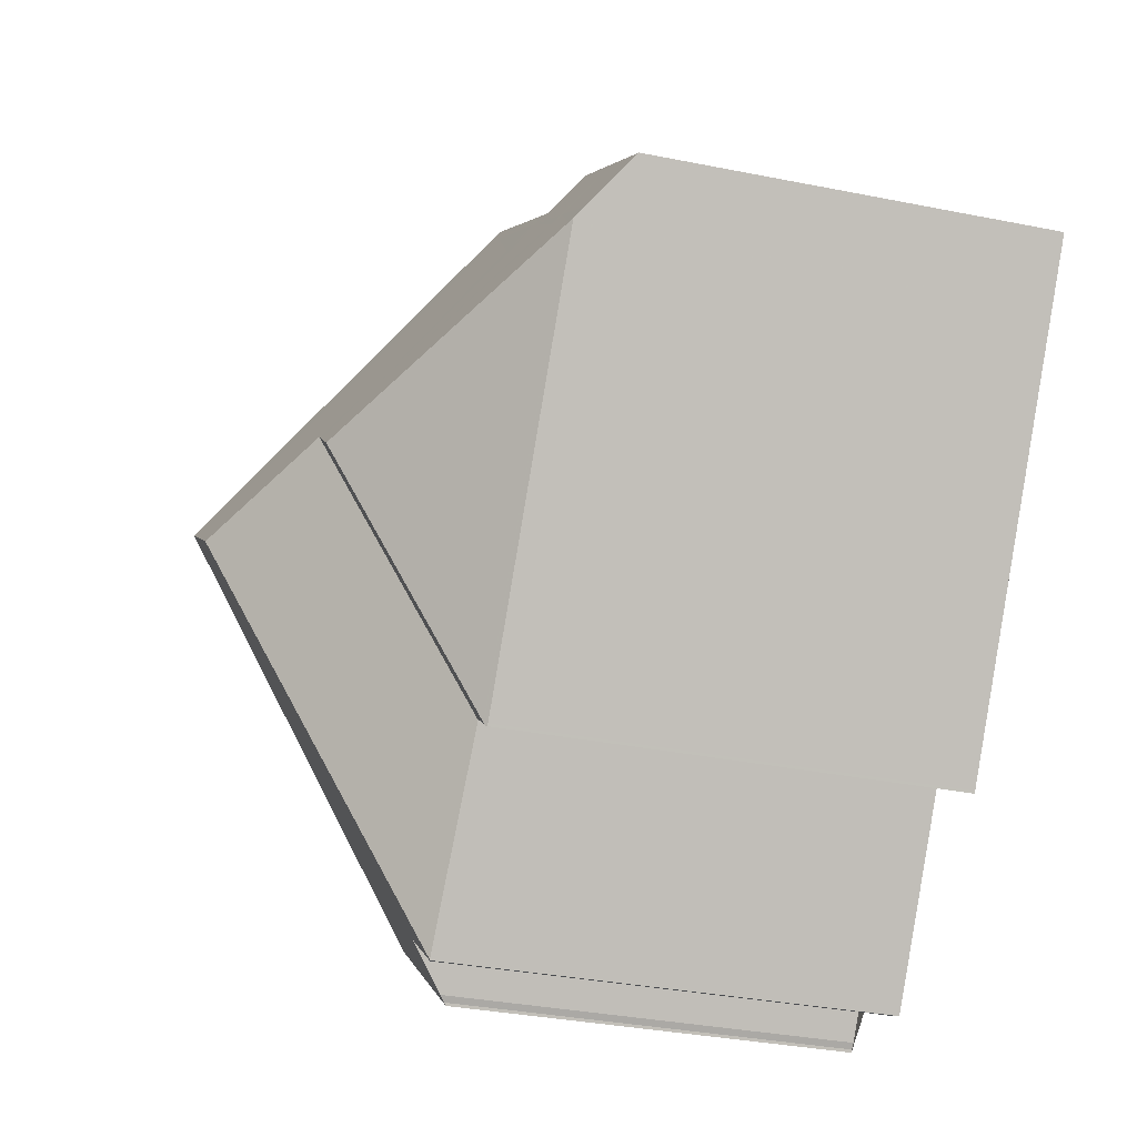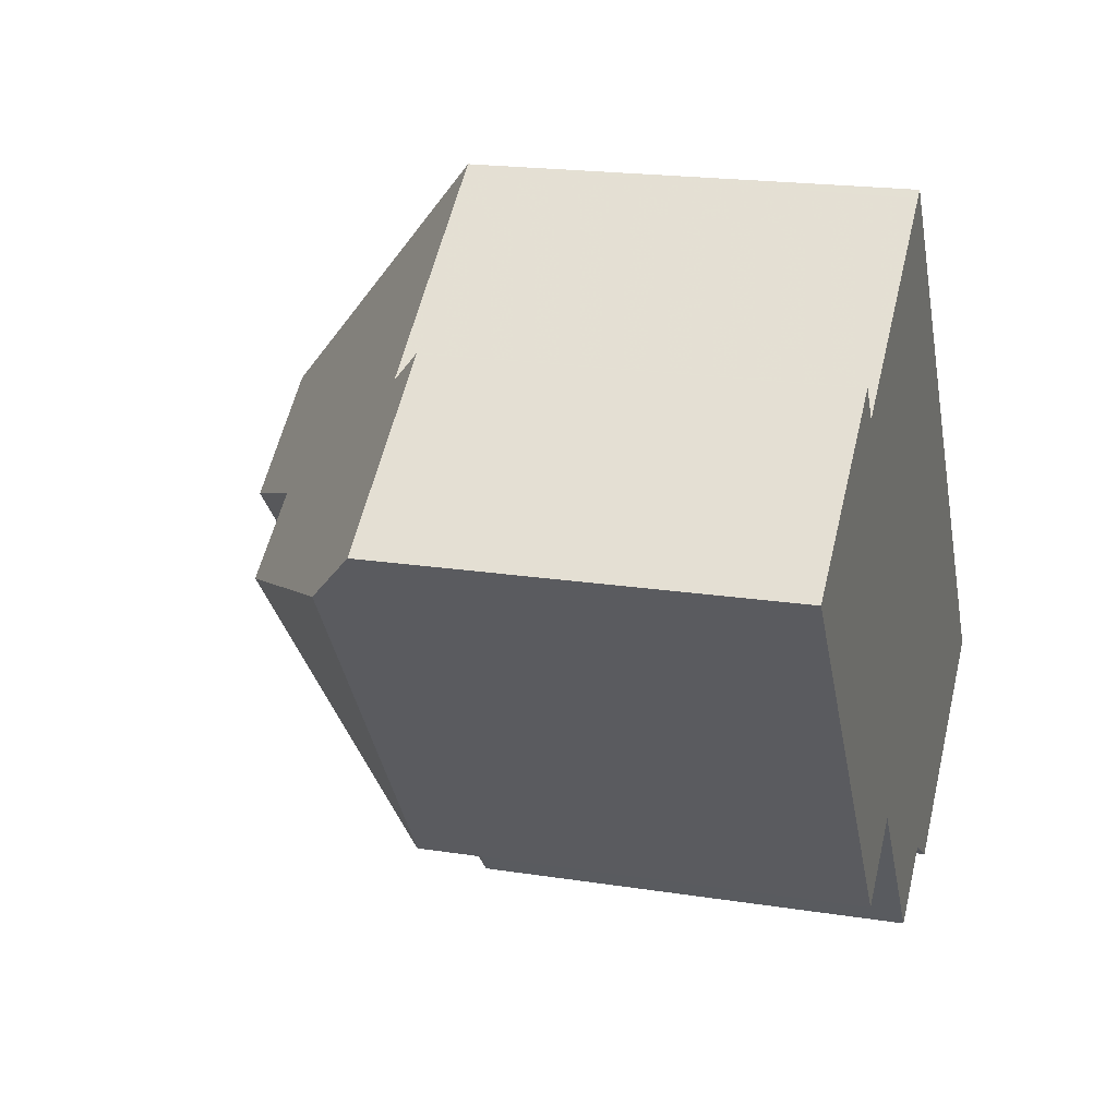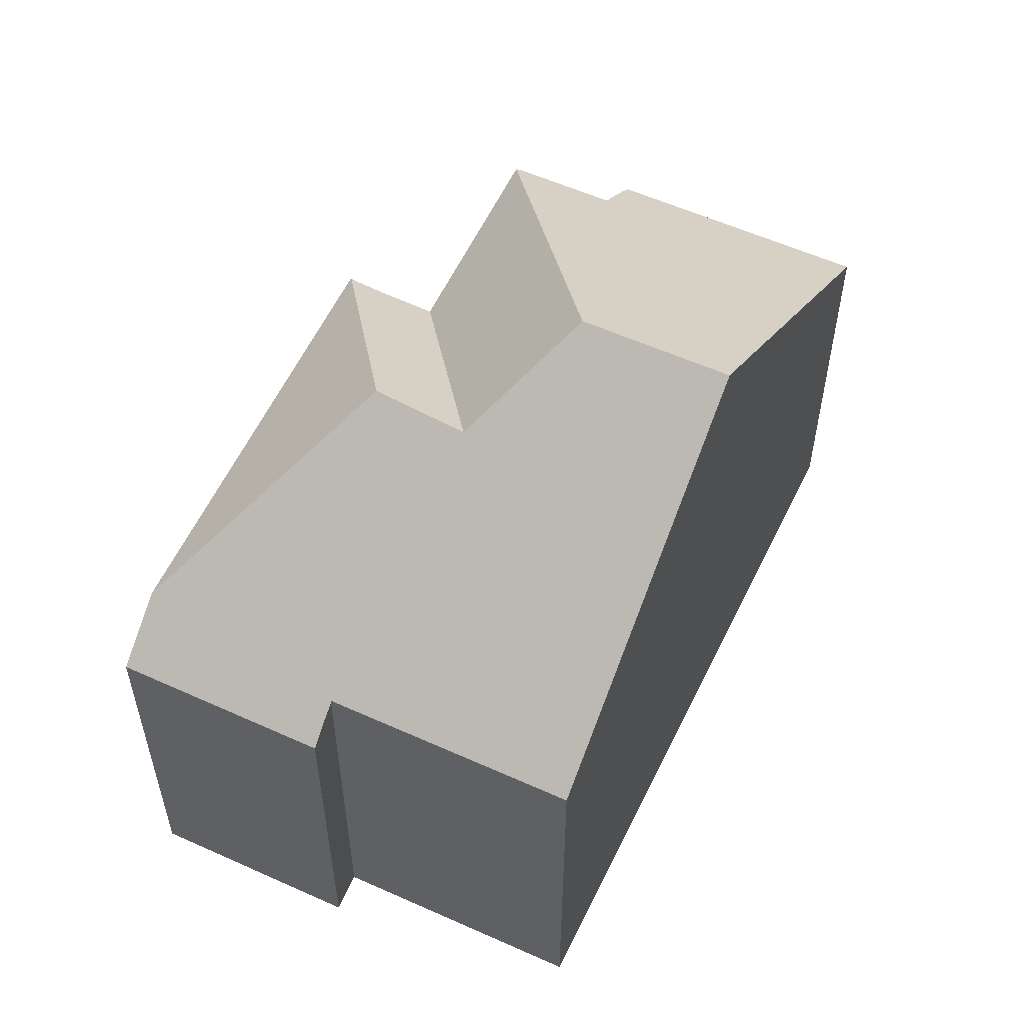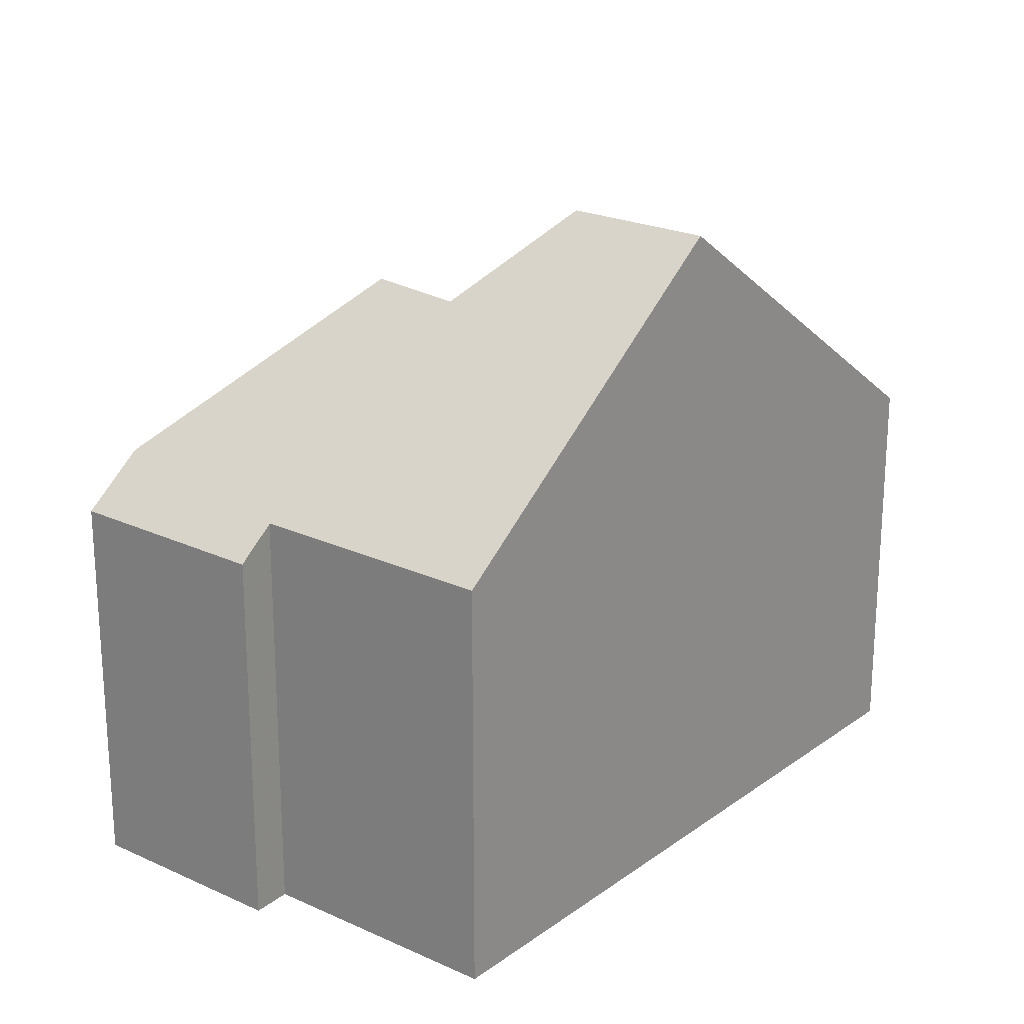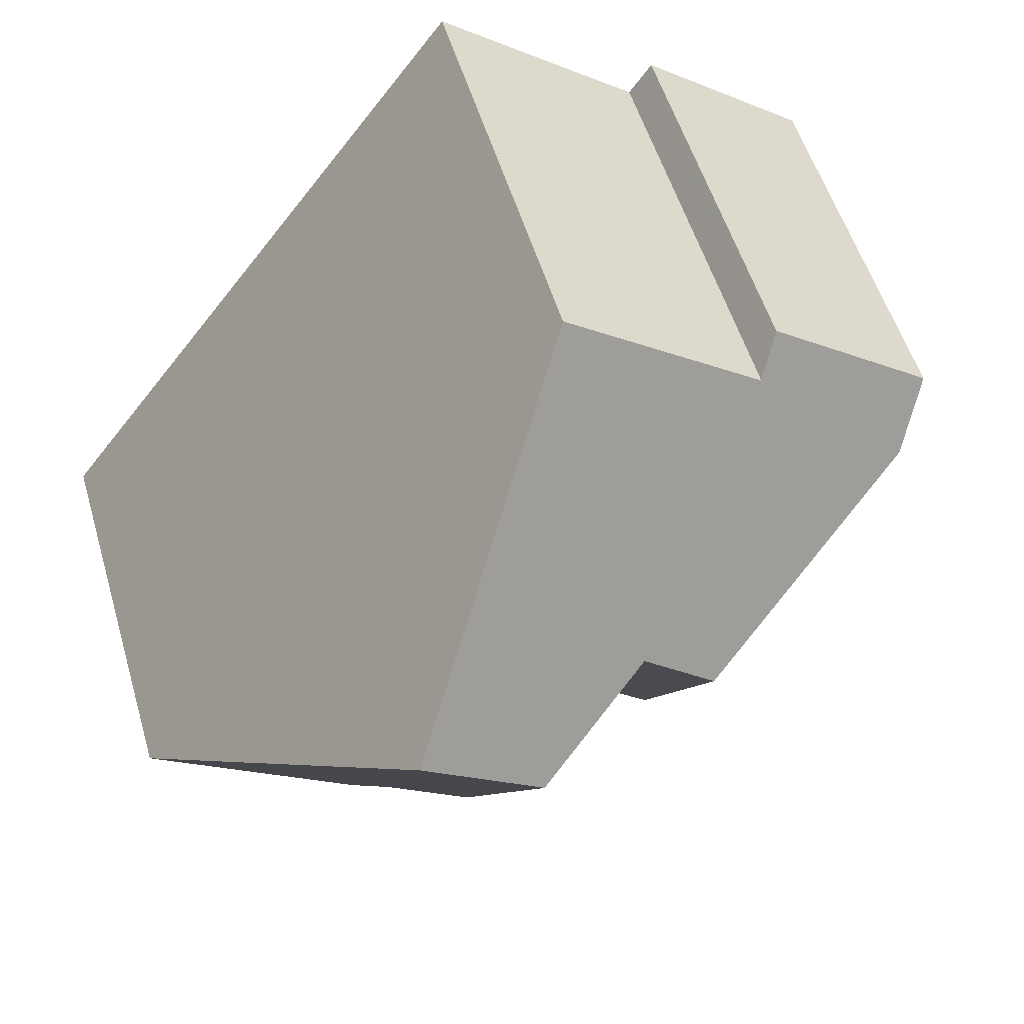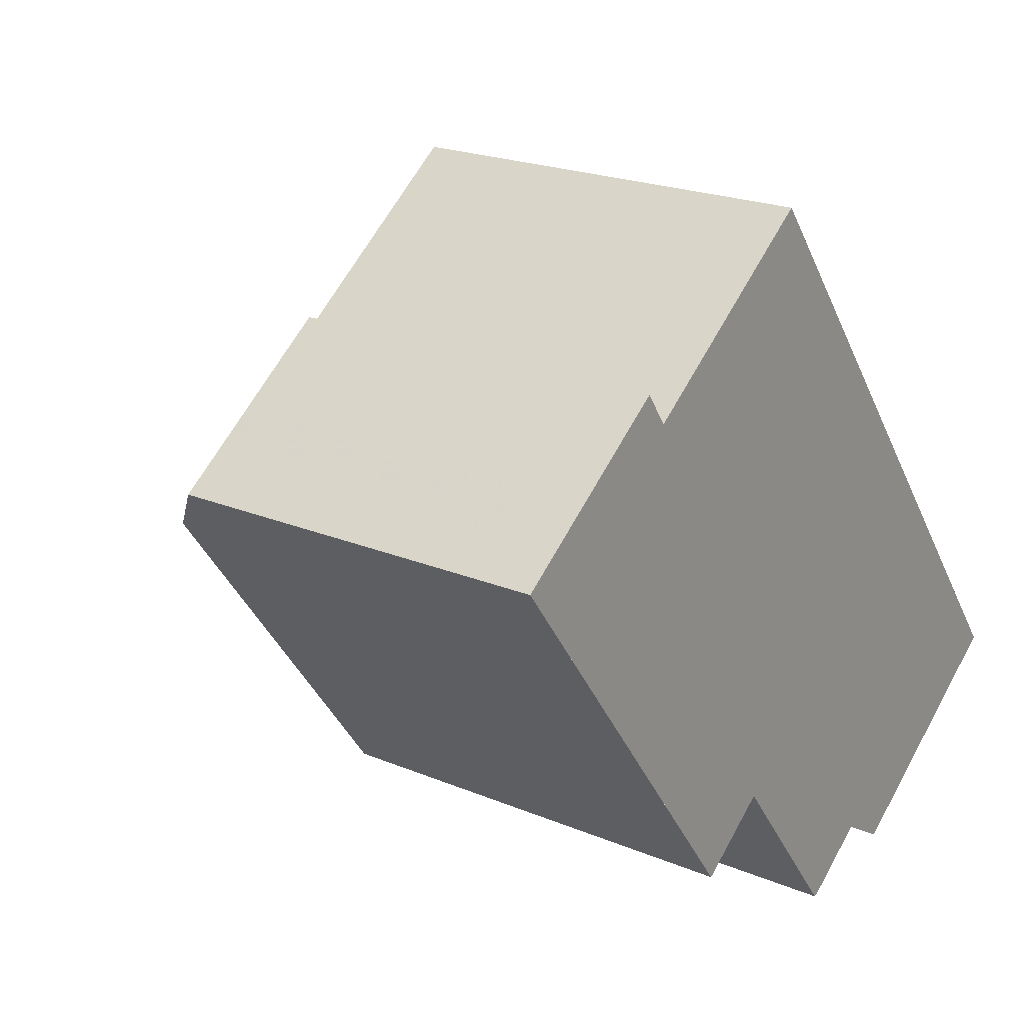
<metadata>
{"format":"obj","ext":"obj","renderer":"f3d","projection":"perspective","resolution":1024,"background":"white","views":[{"elev":-34.6,"azim":75.0,"up":"+Y"},{"elev":19.2,"azim":106.6,"up":"+Y"},{"elev":57.1,"azim":168.4,"up":"+Z"},{"elev":22.3,"azim":-178.3,"up":"+Z"},{"elev":53.4,"azim":-16.3,"up":"+Y"},{"elev":21.2,"azim":126.9,"up":"+Y"}]}
</metadata>
<code>
v -813.9 -999.5 5.479
v -811.2 -1002 5.495
v -810.9 -1001 5.103
v -808.6 -1003 5.12
v -815.3 -1010 5.809
v -815.4 -1010 5.794
v -816.5 -1009 5.788
v -816.9 -1009 5.343
v -817 -1009 5.278
v -817 -1009 5.25
v -819.8 -1007 5.243
v -812.6 -1008 5.817
v -813.6 -1007 5.735
v -816.7 -1003 8.871
v -815.1 -1004 8.877
v -809.4 -1002 5.115
v -809.1 -1003 5.742
v -812.4 -1005 7.845
v -813.4 -1004 7.786
v -809 -1003 5.624
v -810.1 -1003 5.616
v -816.7 -1003 8.871
v -809.1 -1003 5.742
v -815.1 -1004 8.877
v -815.3 -1010 5.816
v -815.3 -1010 5.816
v -815.1 -1004 8.877
v -813.6 -1007 5.692
v -813.4 -1004 7.786
v -812.6 -1008 5.837
v -812.4 -1005 7.845
v -815.7 -1002 7.651
v -813.4 -1004 7.786
v -813.6 -1007 5.692
v -812.4 -1005 7.845
v -812.6 -1008 5.837
v -814 -999.6 5.586
v -817.1 -1004 8.428
v -819.8 -1007 5.243
v -816.6 -1009 5.698
v -819.4 -1007 5.683
v -819.4 -1007 5.683
v -815.3 -1009 6.069
v -815.3 -1009 6.069
v -815.5 -1009 5.793
v -813.6 -1007 5.946
v -810.2 -1002 5.615
v -809.8 -1002 5.112
v -812.5 -1005 7.322
v -811.6 -1004 7.282
v -810.3 -1003 5.709
v -813.6 -1007 5.946
v -812.5 -1005 7.322
v -811.6 -1004 7.282
v -816.1 -1004 8.873
v -818.8 -1007 5.686
v -819.2 -1008 5.244
v -813.5 -1000 5.59
v -813.4 -999.9 5.482
v -816.1 -1004 8.873
v -815.2 -1002 7.681
v -810.5 -1003 5.868
v -810.4 -1003 5.868
v -809.2 -1004 5.744
v -809.3 -1004 5.87
v -809.3 -1004 5.87
v -813.7 -1000 5.862
v -814.2 -999.9 5.861
v -816.6 -1003 8.871
v -819.3 -1007 5.683
v -819.7 -1007 5.243
v -814.1 -1000 5.861
v -813.9 -999.7 5.587
v -813.8 -999.6 5.48
v -816.6 -1003 8.871
v -815.6 -1002 7.657
v -811.5 -1001 5.605
v -811.4 -1001 5.493
v -813.3 -1004 7.792
v -813.2 -1004 7.642
v -811.7 -1002 5.865
v -813.4 -1004 7.658
v -815.2 -1006 7.782
v -815.2 -1006 7.782
v -813.3 -1004 7.792
v -813.4 -1004 7.658
v -817 -1009 5.696
v -817.3 -1009 5.249
v -811.6 -1001 5.604
v -811.5 -1001 5.493
v -813.4 -1004 7.788
v -813.4 -1004 7.742
v -811.8 -1002 5.865
v -813.4 -1004 7.745
v -815.2 -1006 7.833
v -815.2 -1006 7.833
v -813.4 -1004 7.788
v -813.4 -1004 7.745
v -817 -1009 5.696
v -817.3 -1009 5.249
v -811.3 -1002 5.607
v -811.2 -1002 5.495
v -811 -1001 5.276
v -810.9 -1001 5.103
v -813.1 -1004 7.805
v -812.7 -1004 7.325
v -811.5 -1002 5.866
v -813.5 -1004 7.378
v -815.2 -1007 7.502
v -815.2 -1007 7.502
v -813.1 -1004 7.805
v -813.5 -1004 7.378
v -816.7 -1009 5.697
v -817.1 -1009 5.25
v -816.6 -1003 8.871
v -819.3 -1007 5.683
v -819.4 -1007 5.581
v -819.7 -1007 5.243
v -814.2 -1000 5.861
v -814 -999.7 5.586
v -813.9 -999.5 5.479
v -816.6 -1003 8.871
v -815.6 -1002 7.653
v -812.6 -1008 5.854
v -812.6 -1008 5.854
v -812.6 -1008 5.836
v -809.2 -1003 5.78
v -809.3 -1004 5.782
v -809.1 -1003 5.624
v -808.7 -1003 5.12
v -809.2 -1003 5.78
v -814.1 -1000 5.861
v -813.9 -999.7 5.587
v -816.6 -1003 8.871
v -819.3 -1007 5.683
v -813.8 -999.6 5.48
v -816.6 -1003 8.871
v -815.6 -1002 7.657
v -819.7 -1007 5.243
v -817.5 -1004 7.885
v -817.5 -1004 7.885
v -813.6 -1007 5.751
v -812.6 -1008 5.861
v -813.7 -1007 5.958
v -813.6 -1007 5.751
v -812.6 -1008 5.861
v -817.4 -1004 7.885
v -817.4 -1004 7.885
v -815.1 -1006 7.776
v -814.9 -1006 7.478
v -815.2 -1006 7.884
v -815.1 -1006 7.83
v -817.5 -1004 7.885
v -815.2 -1006 7.884
v -817 -1005 7.884
v -812.6 -1008 5.854
v -812.5 -1008 5.816
v -813.9 -999.5 5.479
v -813.9 -999.5 5.479
v -813.9 -999.5 -8.882e-16
v -813.9 -999.5 8.882e-16
v -811 -1001 5.276
v -811.2 -1002 5.495
v -811.2 -1002 0
v -811 -1001 0
v -810.9 -1001 5.103
v -810.9 -1001 5.103
v -810.9 -1001 0
v -810.9 -1001 0
v -809 -1003 5.624
v -808.6 -1003 5.12
v -808.6 -1003 0
v -809 -1003 0
v -815.4 -1010 5.794
v -815.3 -1010 5.809
v -815.3 -1010 0
v -815.4 -1010 0
v -815.5 -1009 5.793
v -815.4 -1010 5.794
v -815.4 -1010 0
v -815.5 -1009 0
v -816.6 -1009 5.698
v -816.5 -1009 5.788
v -816.5 -1009 0
v -816.6 -1009 0
v -817 -1009 5.278
v -816.9 -1009 5.343
v -816.9 -1009 0
v -817 -1009 0
v -817 -1009 5.25
v -817 -1009 5.278
v -817 -1009 0
v -817 -1009 0
v -817.1 -1009 5.25
v -817 -1009 5.25
v -817 -1009 0
v -817.1 -1009 0
v -819.4 -1007 5.683
v -819.8 -1007 5.243
v -819.8 -1007 0
v -819.4 -1007 0
v -812.6 -1008 5.837
v -812.6 -1008 5.817
v -812.6 -1008 8.882e-16
v -812.6 -1008 0
v -813.6 -1007 5.692
v -813.6 -1007 5.735
v -813.6 -1007 0
v -813.6 -1007 0
v -815.7 -1002 7.651
v -816.7 -1003 8.871
v -816.7 -1003 0
v -815.7 -1002 0
v -808.7 -1003 5.12
v -809.4 -1002 5.115
v -809.4 -1002 0
v -808.7 -1003 0
v -809.1 -1003 5.742
v -809 -1003 5.624
v -809 -1003 0
v -809.1 -1003 0
v -809.2 -1004 5.744
v -809.1 -1003 5.742
v -809.1 -1003 0
v -809.2 -1004 0
v -815.3 -1010 5.809
v -815.3 -1010 5.816
v -815.3 -1010 0
v -815.3 -1010 0
v -812.6 -1008 5.836
v -812.6 -1008 5.837
v -812.6 -1008 0
v -812.6 -1008 8.882e-16
v -814.2 -999.9 5.861
v -815.7 -1002 7.651
v -815.7 -1002 0
v -814.2 -999.9 0
v -815.3 -1010 5.816
v -813.6 -1007 5.692
v -813.6 -1007 0
v -815.3 -1010 0
v -813.9 -999.5 5.479
v -814 -999.6 5.586
v -814 -999.6 0
v -813.9 -999.5 -8.882e-16
v -816.7 -1003 8.871
v -817.1 -1004 8.428
v -817.1 -1004 0
v -816.7 -1003 0
v -819.8 -1007 5.243
v -819.8 -1007 5.243
v -819.8 -1007 0
v -819.8 -1007 0
v -816.9 -1009 5.343
v -816.6 -1009 5.698
v -816.6 -1009 0
v -816.9 -1009 0
v -817.5 -1004 7.885
v -819.4 -1007 5.683
v -819.4 -1007 0
v -817.5 -1004 0
v -816.5 -1009 5.788
v -815.5 -1009 5.793
v -815.5 -1009 0
v -816.5 -1009 0
v -809.4 -1002 5.115
v -809.8 -1002 5.112
v -809.8 -1002 0
v -809.4 -1002 0
v -819.7 -1007 5.243
v -819.2 -1008 5.244
v -819.2 -1008 0
v -819.7 -1007 0
v -811.5 -1001 5.493
v -813.4 -999.9 5.482
v -813.4 -999.9 0
v -811.5 -1001 8.882e-16
v -812.5 -1008 5.816
v -809.2 -1004 5.744
v -809.2 -1004 0
v -812.5 -1008 0
v -814 -999.6 5.586
v -814.2 -999.9 5.861
v -814.2 -999.9 0
v -814 -999.6 0
v -819.8 -1007 5.243
v -819.7 -1007 5.243
v -819.7 -1007 0
v -819.8 -1007 0
v -813.8 -999.6 5.48
v -813.8 -999.6 5.48
v -813.8 -999.6 0
v -813.8 -999.6 0
v -811.2 -1002 5.495
v -811.4 -1001 5.493
v -811.4 -1001 0
v -811.2 -1002 8.882e-16
v -817.3 -1009 5.249
v -817.3 -1009 5.249
v -817.3 -1009 0
v -817.3 -1009 0
v -811.4 -1001 5.493
v -811.5 -1001 5.493
v -811.5 -1001 8.882e-16
v -811.4 -1001 0
v -819.2 -1008 5.244
v -817.3 -1009 5.249
v -817.3 -1009 0
v -819.2 -1008 0
v -811.2 -1002 5.495
v -811.2 -1002 5.495
v -811.2 -1002 8.882e-16
v -811.2 -1002 0
v -810.9 -1001 5.103
v -811 -1001 5.276
v -811 -1001 0
v -810.9 -1001 0
v -809.8 -1002 5.112
v -810.9 -1001 5.103
v -810.9 -1001 0
v -809.8 -1002 0
v -817.3 -1009 5.249
v -817.1 -1009 5.25
v -817.1 -1009 0
v -817.3 -1009 0
v -819.7 -1007 5.243
v -819.7 -1007 5.243
v -819.7 -1007 0
v -819.7 -1007 0
v -813.8 -999.6 5.48
v -813.9 -999.5 5.479
v -813.9 -999.5 8.882e-16
v -813.8 -999.6 0
v -813.6 -1007 5.735
v -812.6 -1008 5.836
v -812.6 -1008 8.882e-16
v -813.6 -1007 0
v -808.6 -1003 5.12
v -808.7 -1003 5.12
v -808.7 -1003 0
v -808.6 -1003 0
v -813.4 -999.9 5.482
v -813.8 -999.6 5.48
v -813.8 -999.6 0
v -813.4 -999.9 0
v -819.7 -1007 5.243
v -819.7 -1007 5.243
v -819.7 -1007 0
v -819.7 -1007 0
v -817.1 -1004 8.428
v -817.5 -1004 7.885
v -817.5 -1004 0
v -817.1 -1004 0
v -812.6 -1008 5.817
v -812.5 -1008 5.816
v -812.5 -1008 0
v -812.6 -1008 8.882e-16
v -812.6 -1008 0
v -813.6 -1007 0
v -815.3 -1010 0
v -815.4 -1010 0
v -816.5 -1009 0
v -816.9 -1009 0
v -817 -1009 0
v -817 -1009 0
v -819.8 -1007 0
v -813.9 -999.5 0
v -811.2 -1002 0
v -810.9 -1001 0
v -808.6 -1003 0
f 48 16 21 47
f 130 4 20 129
f 66 50 63
f 152 95 151
f 140 41 42 153
f 98 29 97
f 61 19 15 60
f 53 35 54
f 47 21 51
f 141 116 41 140
f 117 71 39 41 116
f 41 39 11 42
f 44 26 5 6 45
f 104 48 47 101 102 2 103
f 106 62 63 50 18 105
f 145 34 25 43 144
f 143 124 126 13 28 142
f 128 65 127
f 107 62 106
f 154 96 99 56 155
f 100 57 56 99
f 136 59 58 133
f 138 61 60 137
f 132 67 61 138
f 62 51 63
f 156 125 146
f 129 20 17 131
f 101 47 51 62 107
f 133 58 67 132
f 148 135 70 147
f 118 71 117
f 120 73 72 119
f 121 74 73 120
f 123 76 75 122
f 119 72 76 123
f 90 78 77 89
f 92 80 79 91
f 89 77 81 93
f 150 109 83 149
f 112 86 85 111
f 93 81 80 92
f 113 87 84 110
f 114 88 87 113
f 89 58 59 90
f 91 19 92
f 93 67 58 89
f 92 19 61 67 93
f 149 83 95 152
f 97 85 86 98
f 96 84 87 99
f 99 87 88 100
f 101 77 78 102
f 103 3 104
f 105 79 80 106
f 107 81 77 101
f 144 43 109 150
f 111 31 49 46 112
f 110 44 45 7 40 113
f 113 40 8 9 10 114
f 106 80 81 107
f 147 70 116 141
f 116 70 117
f 139 118 117 70 135
f 119 68 37 120
f 120 37 1 121
f 122 14 32 123
f 123 32 68 119
f 124 30 126
f 127 23 64 128
f 129 21 16 130
f 157 12 36 125 156
f 131 66 63 51 21 129
f 132 72 73 133
f 155 56 135 148
f 133 73 74 136
f 137 75 76 138
f 138 76 72 132
f 135 56 57 139
f 140 38 22 115 141
f 144 52 145
f 142 46 49 143
f 147 69 134 148
f 149 82 108 150
f 151 24 33 94 152
f 153 38 140
f 152 94 82 149
f 150 108 52 144
f 155 55 27 154
f 146 53 54 65 128 156
f 141 115 69 147
f 156 128 64 157
f 148 134 55 155
f 159 160 161 158
f 163 164 165 162
f 167 168 169 166
f 171 172 173 170
f 175 176 177 174
f 179 180 181 178
f 183 184 185 182
f 187 188 189 186
f 191 192 193 190
f 195 196 197 194
f 199 200 201 198
f 203 204 205 202
f 207 208 209 206
f 211 212 213 210
f 215 216 217 214
f 219 220 221 218
f 223 224 225 222
f 227 228 229 226
f 231 232 233 230
f 235 236 237 234
f 239 240 241 238
f 243 244 245 242
f 247 248 249 246
f 251 252 253 250
f 255 256 257 254
f 259 260 261 258
f 263 264 265 262
f 267 268 269 266
f 271 272 273 270
f 275 276 277 274
f 279 280 281 278
f 283 284 285 282
f 287 288 289 286
f 291 292 293 290
f 295 296 297 294
f 299 300 301 298
f 303 304 305 302
f 307 308 309 306
f 311 312 313 310
f 315 316 317 314
f 319 320 321 318
f 323 324 325 322
f 327 328 329 326
f 331 332 333 330
f 335 336 337 334
f 339 340 341 338
f 343 344 345 342
f 347 348 349 346
f 351 352 353 350
f 355 356 357 354
f 359 360 361 362 363 364 365 366 367 368 369 370 358

</code>
